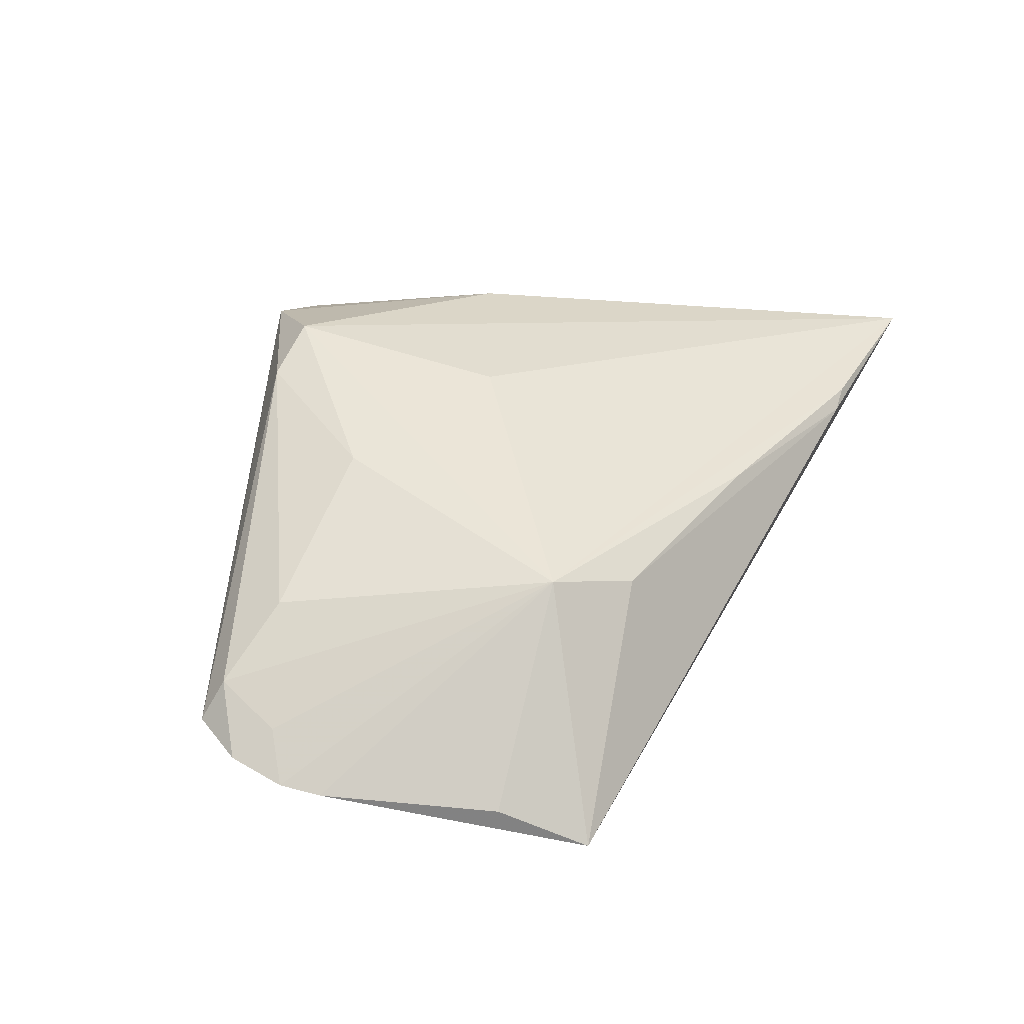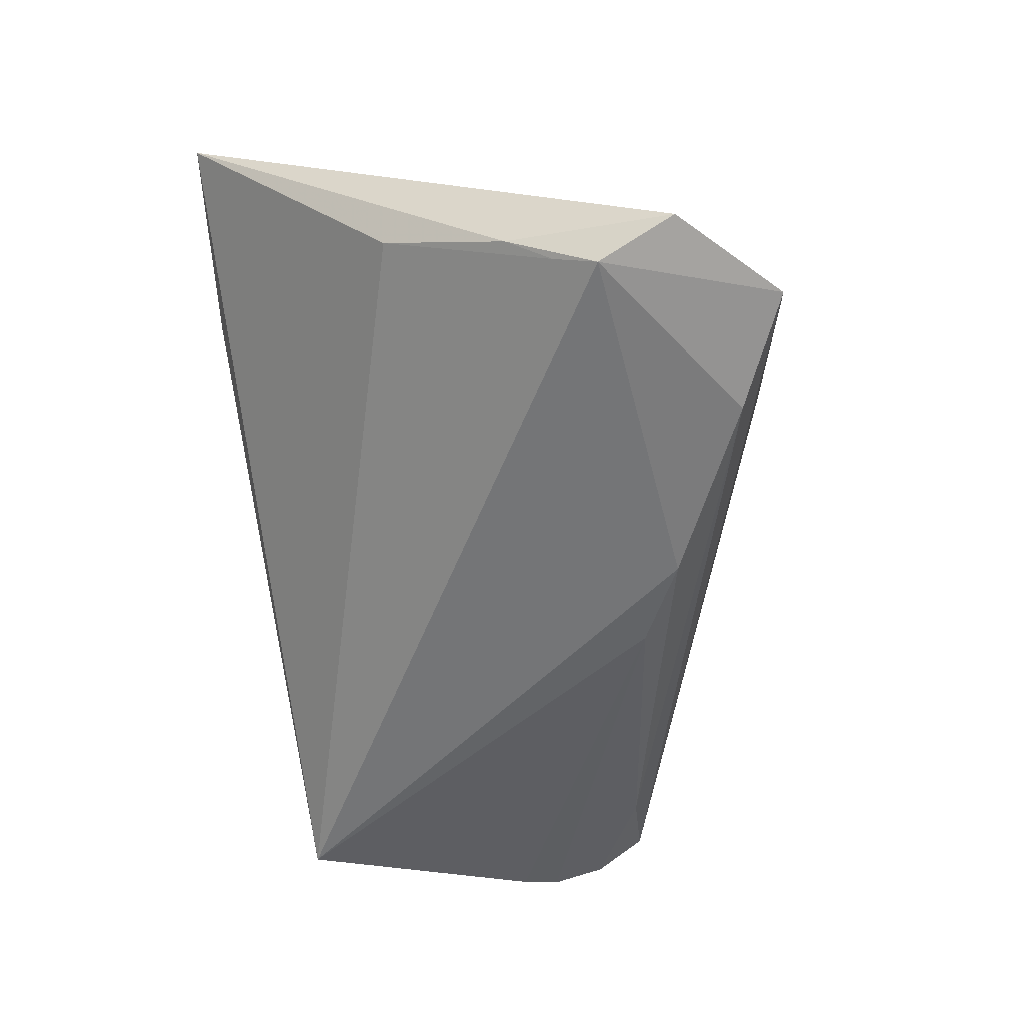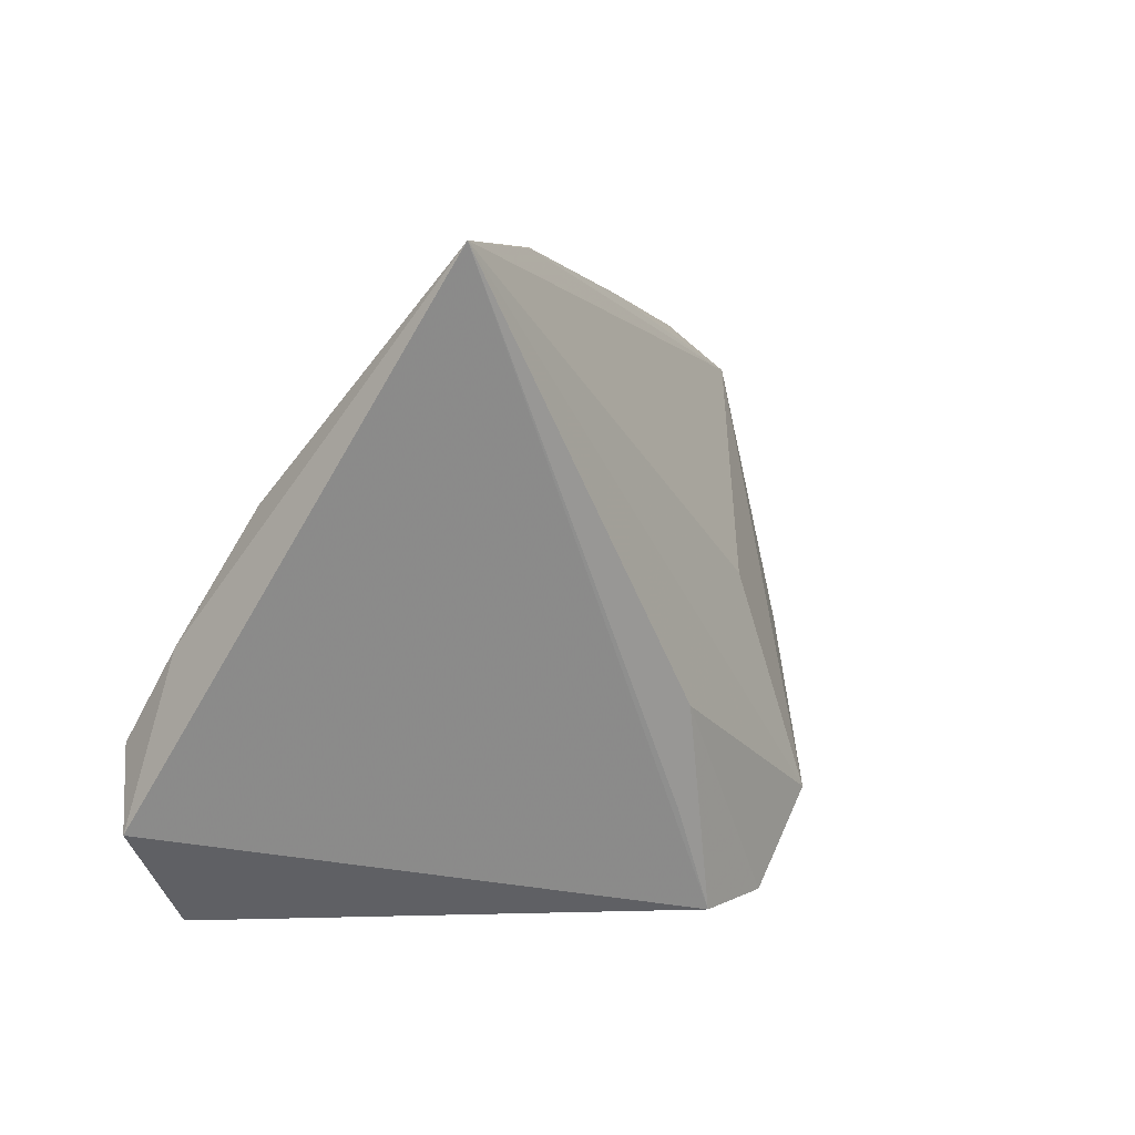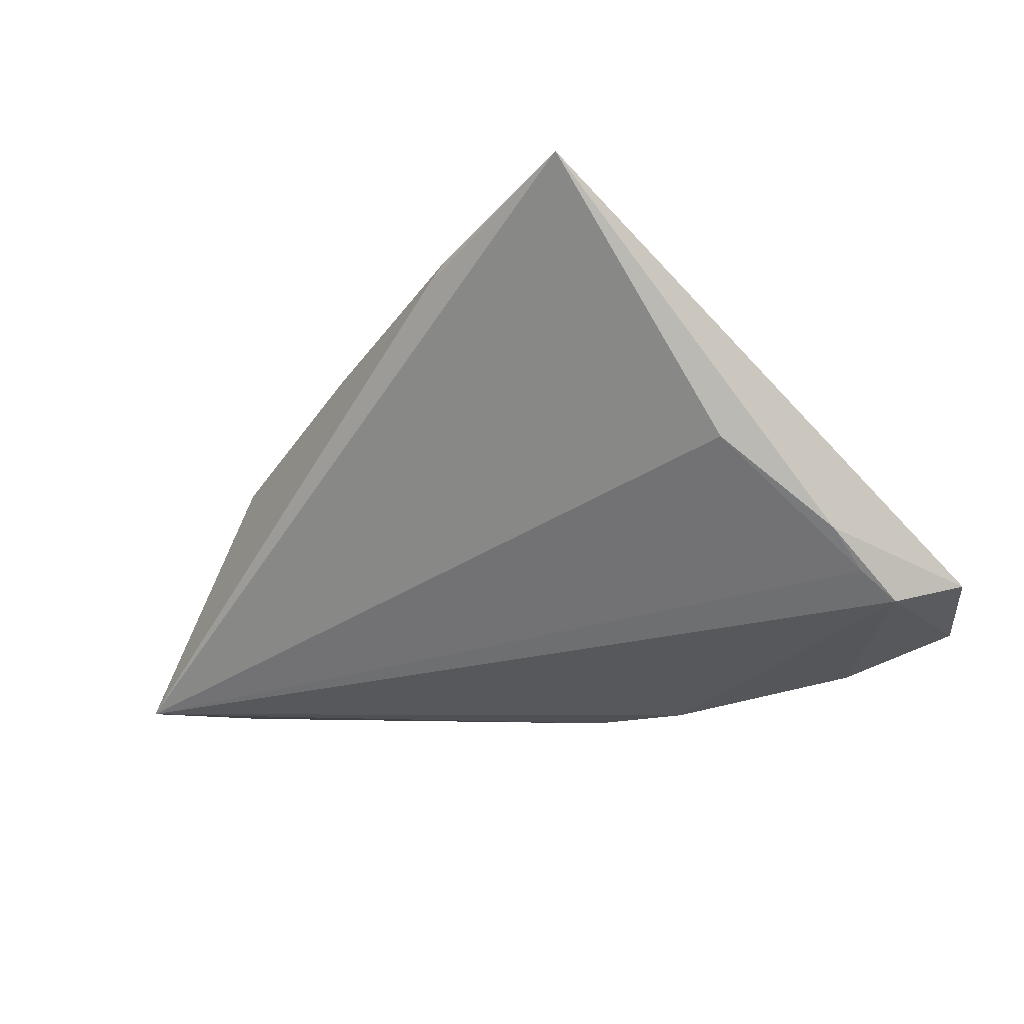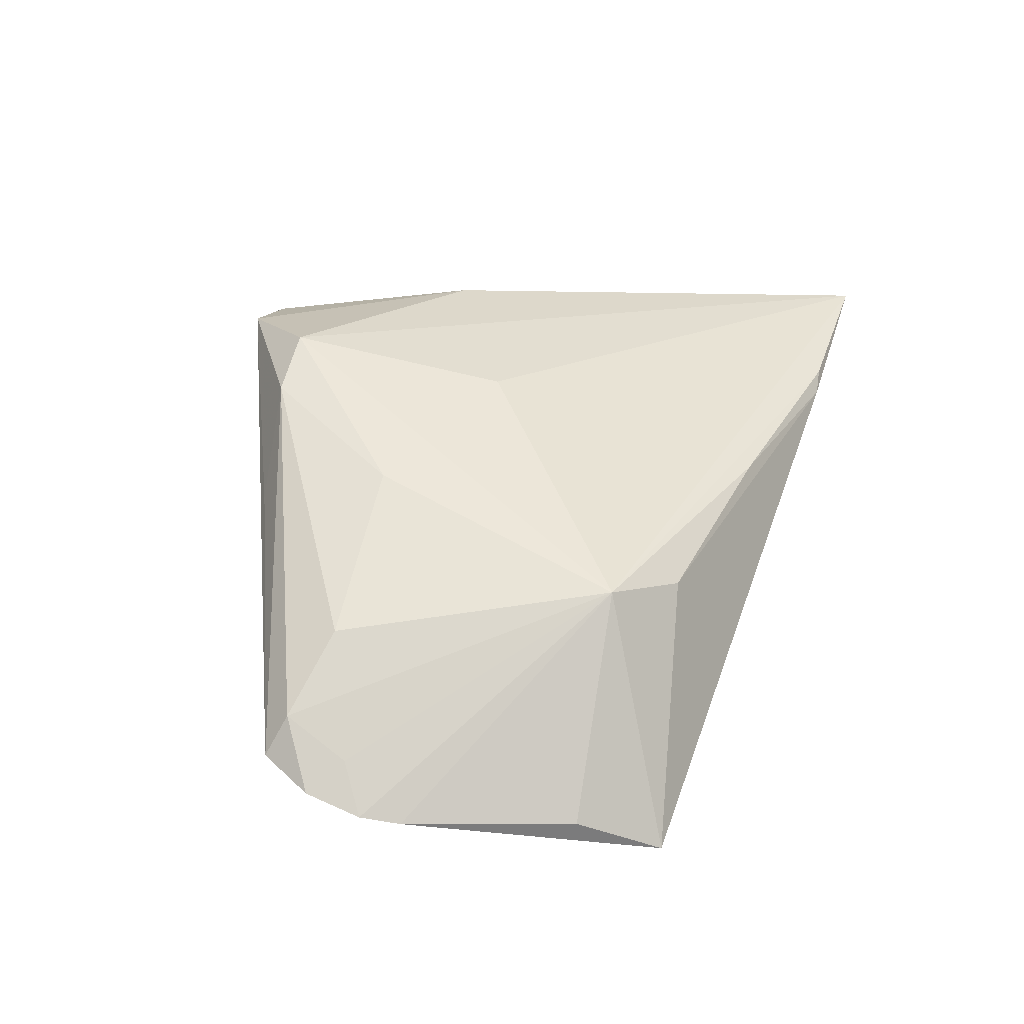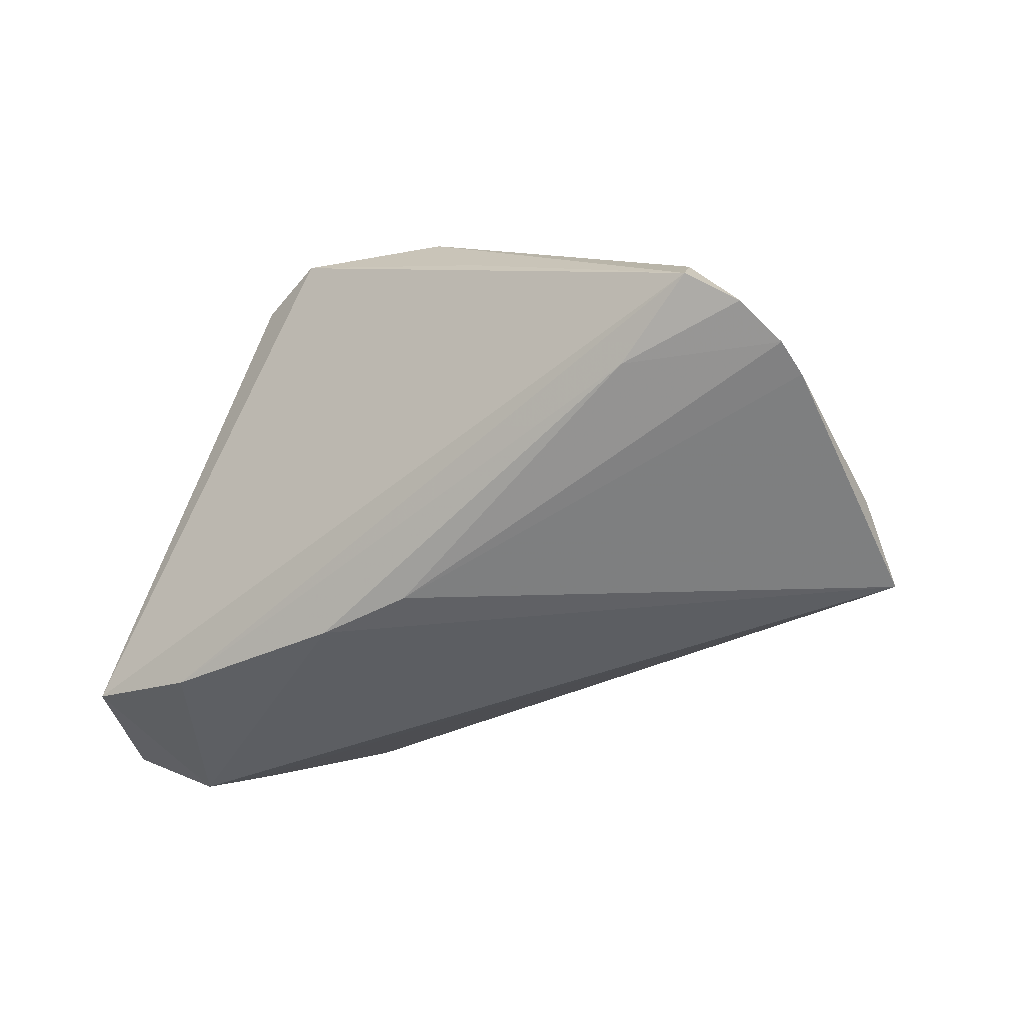
<metadata>
{"format":"obj","ext":"obj","renderer":"f3d","projection":"perspective","resolution":1024,"background":"white","views":[{"elev":16.6,"azim":119.9,"up":"+Z"},{"elev":-51.1,"azim":-83.2,"up":"+Z"},{"elev":5.6,"azim":-54.4,"up":"+Y"},{"elev":-19.1,"azim":-132.0,"up":"+Z"},{"elev":19.5,"azim":108.9,"up":"+Z"},{"elev":-47.2,"azim":55.1,"up":"+Z"}]}
</metadata>
<code>
v -0.00289 -0.03556 0.02678
v -0.04859 -0.01451 -0.01916
v 0.01607 -0.02417 0.02814
v 0.03474 0.02509 0.004844
v -0.04436 0.01179 -0.003028
v -0.05205 -0.02377 -0.01617
v 0.006813 -0.03492 0.02765
v 0.03085 -0.006378 0.01527
v -0.04127 -0.03556 -0.01809
v 0.04538 -0.01149 -0.01674
v 0.05766 -0.01127 -0.01223
v -0.02819 -0.02983 -0.02229
v -0.006445 -0.02049 -0.0251
v 0.05658 -0.001392 -0.01191
v 0.05609 -0.008918 -0.007365
v 0.05927 0.00148 -0.01759
v -0.04768 -0.009273 -0.0161
v -0.01117 -0.01079 0.02955
v 0.04168 0.03391 -0.0251
v -0.009491 -0.0228 0.02695
v 0.03075 -0.02321 0.01045
v 0.01001 0.001691 0.02273
v 0.004719 -0.01554 -0.0251
v -0.04819 -0.003678 -0.01193
v 0.05987 -0.005048 -0.01523
v -0.02236 0.03883 0.01597
v 0.05746 0.005989 -0.01861
v 0.04838 -0.00582 0.0009851
v -0.04457 0.03859 0.02504
v 0.02301 -0.02392 0.02307
v -0.02498 0.03851 0.01825
v 0.02477 0.03084 0.003086
v 0.04746 0.02479 -0.02038
v 0.0007141 0.03434 0.01138
f 29 19 5
f 12 11 9
f 18 3 29
f 29 20 18
f 1 18 20
f 6 9 1
f 1 29 6
f 1 20 29
f 6 29 24
f 29 5 24
f 26 19 29
f 23 19 27
f 3 18 7
f 18 1 7
f 9 11 7
f 7 1 9
f 6 24 2
f 2 9 6
f 2 12 9
f 29 3 22
f 22 4 29
f 3 4 22
f 27 19 33
f 33 4 27
f 19 4 33
f 19 26 32
f 32 4 19
f 11 12 10
f 3 7 30
f 17 24 5
f 17 2 24
f 17 5 19
f 19 2 17
f 12 2 13
f 13 10 12
f 23 10 13
f 19 23 13
f 13 2 19
f 4 32 34
f 34 32 26
f 21 7 11
f 11 30 21
f 21 30 7
f 15 30 11
f 28 30 15
f 4 28 15
f 15 14 4
f 8 28 4
f 8 30 28
f 8 4 3
f 3 30 8
f 11 10 25
f 25 15 11
f 14 15 25
f 31 34 26
f 31 26 29
f 29 4 31
f 4 34 31
f 14 25 16
f 27 4 16
f 4 14 16
f 16 23 27
f 16 10 23
f 16 25 10

</code>
